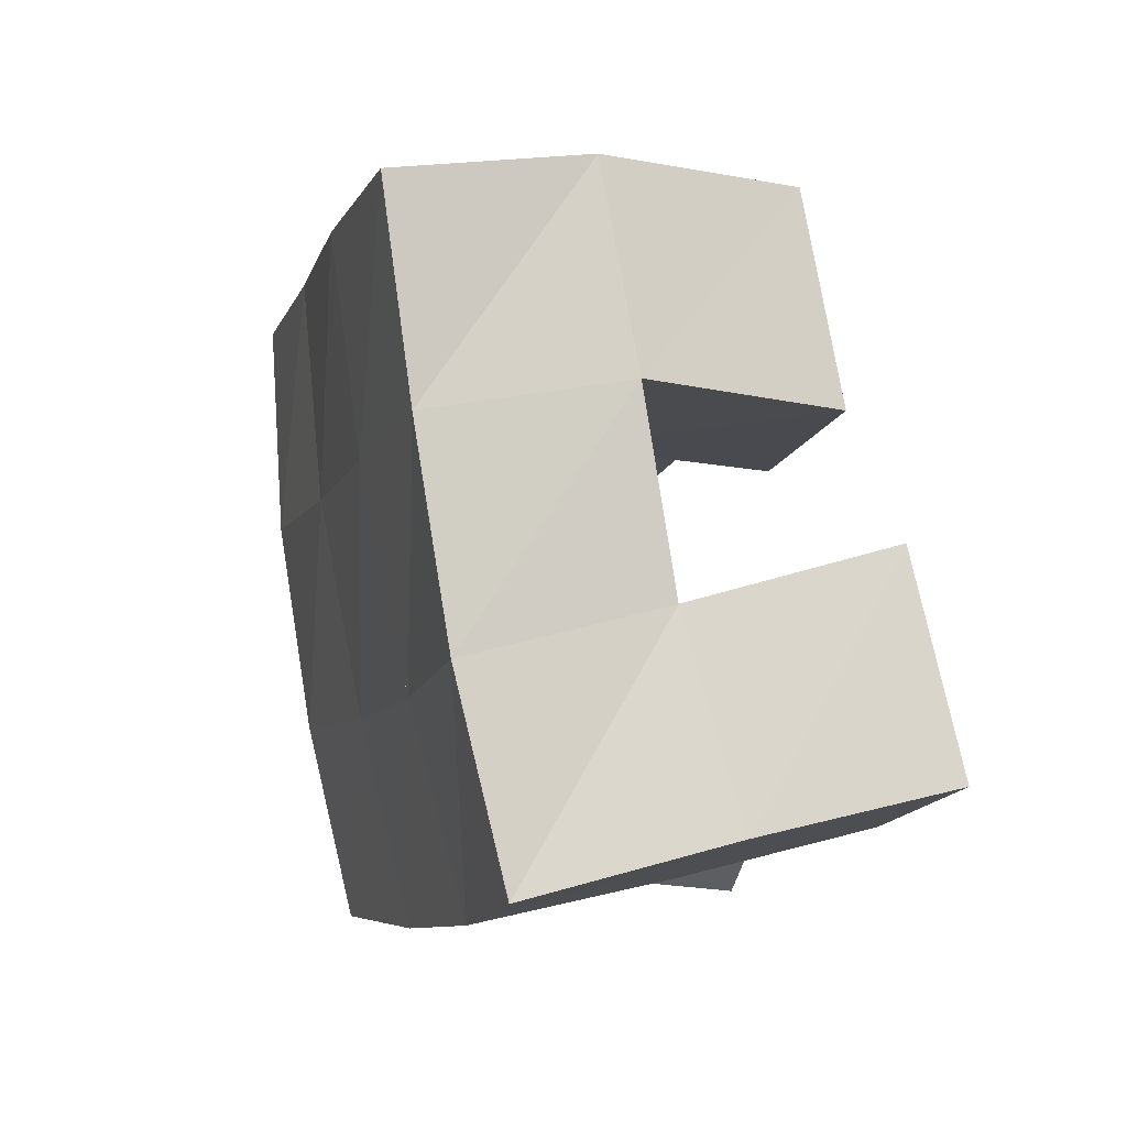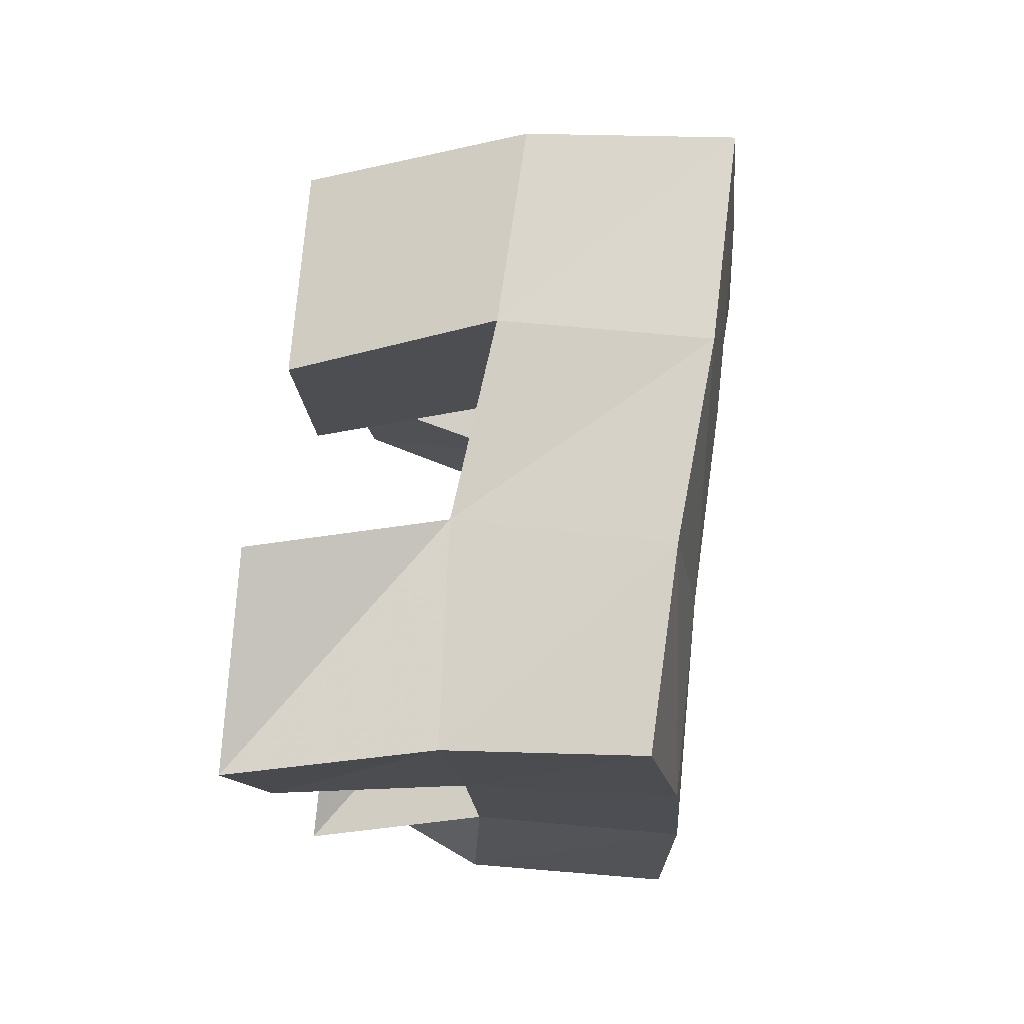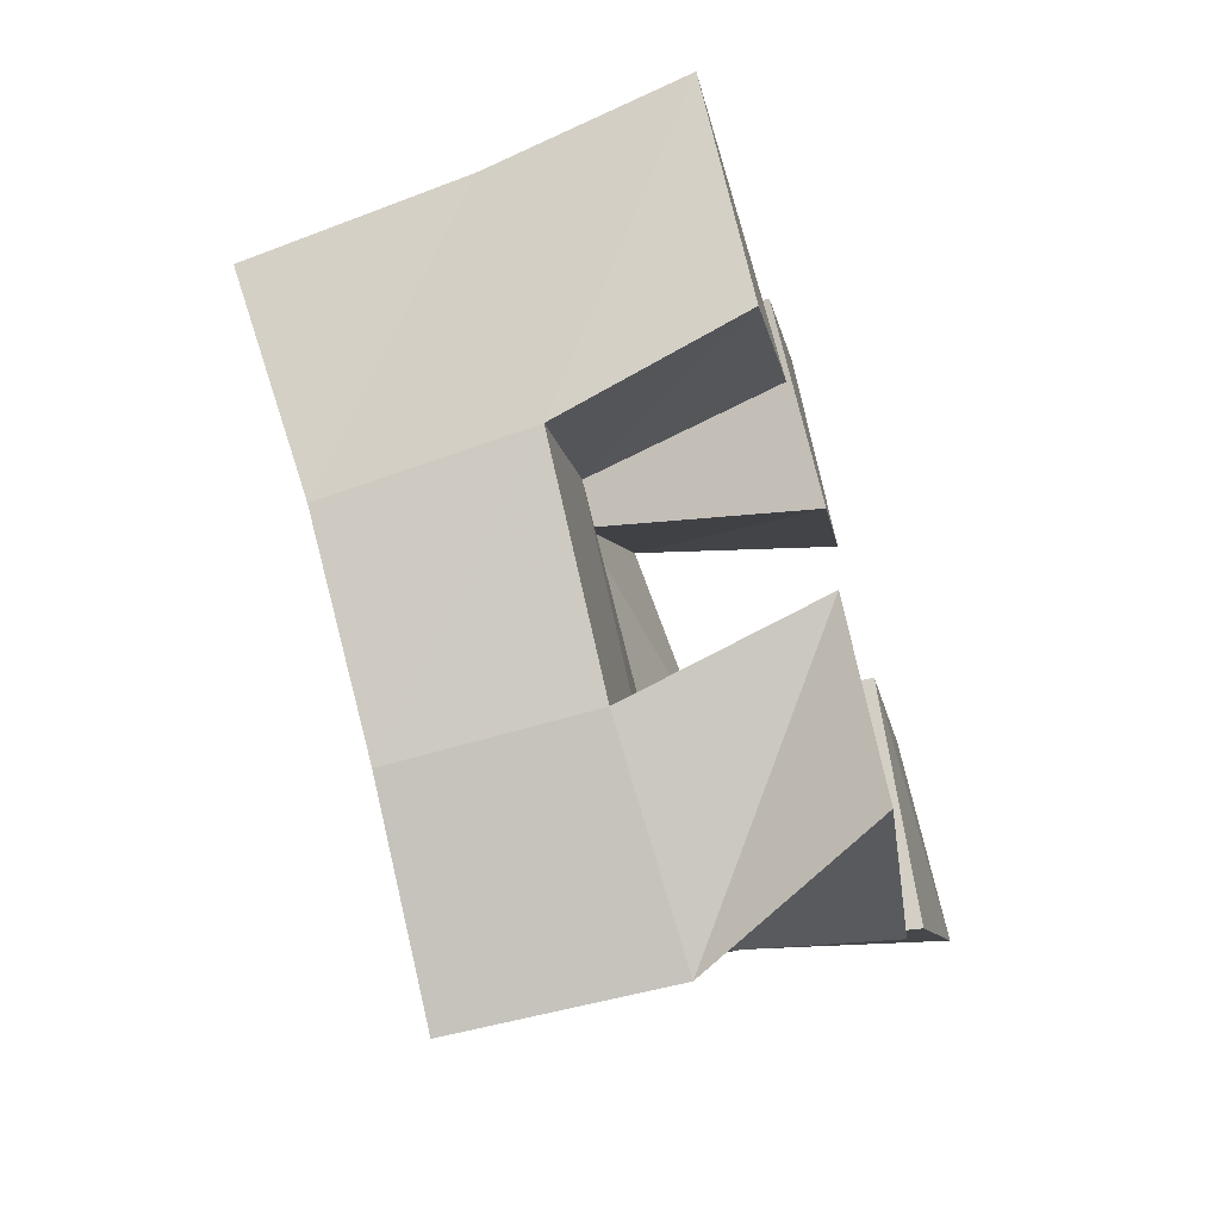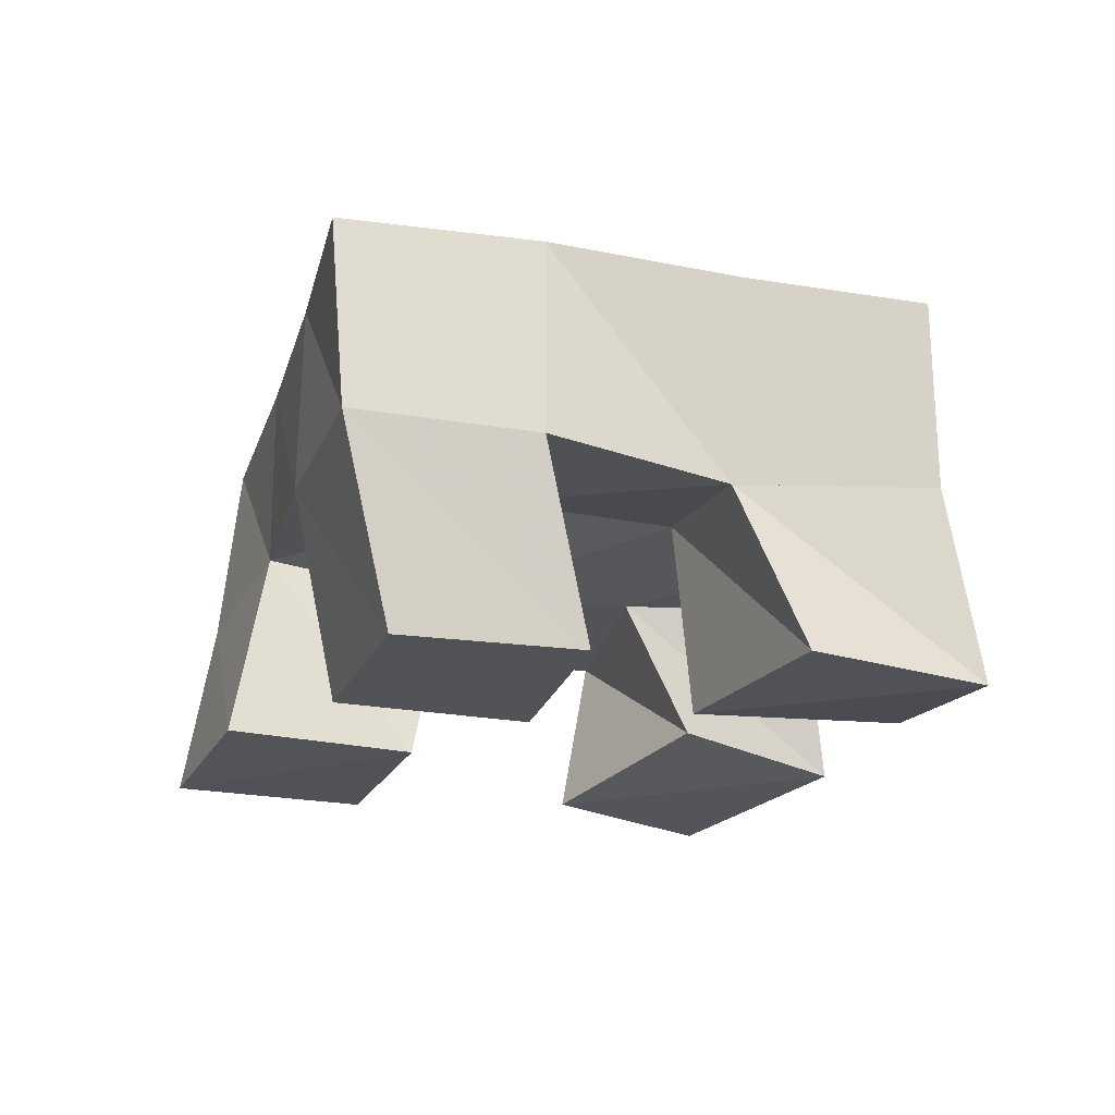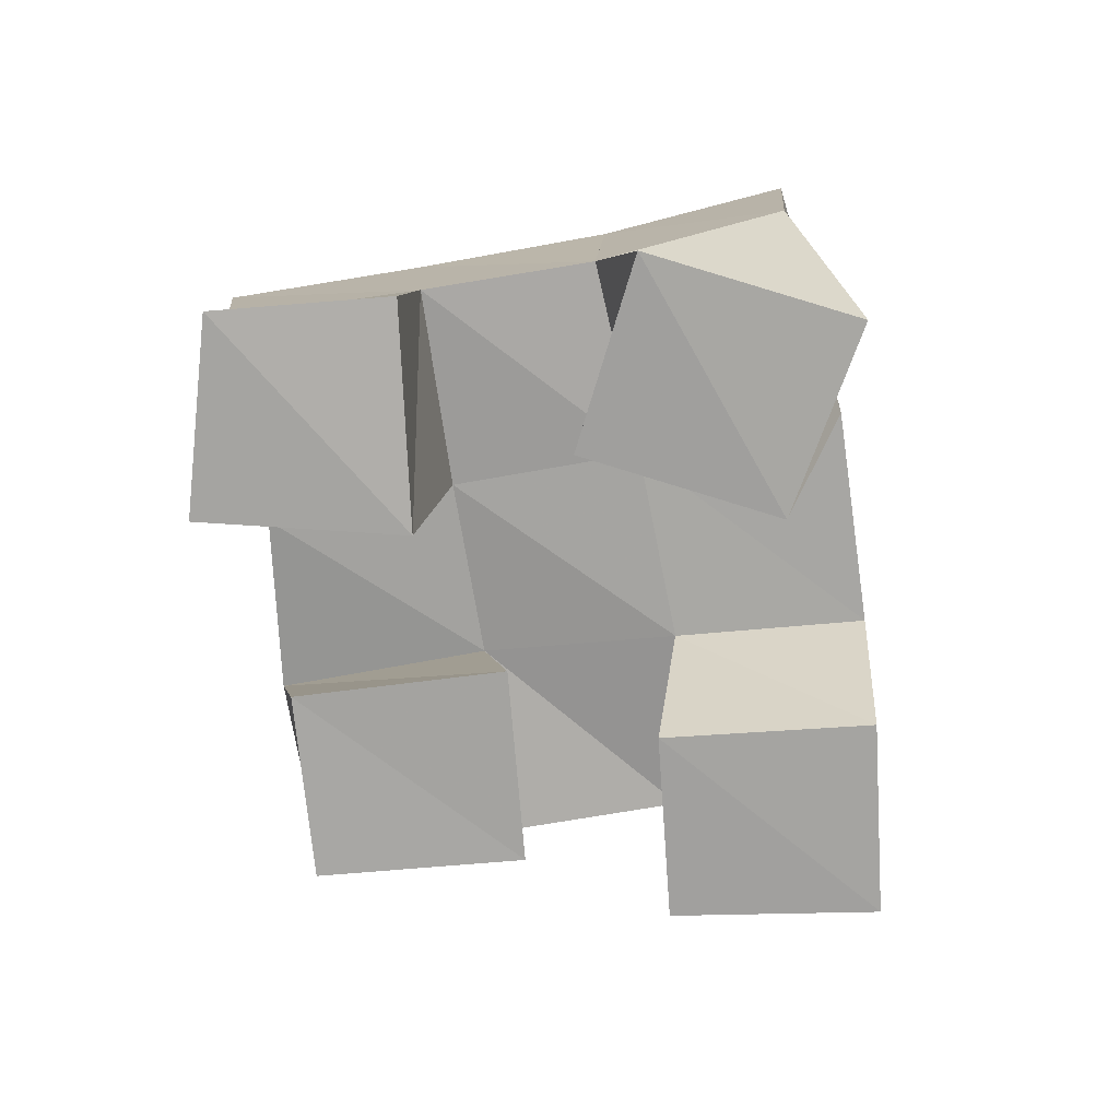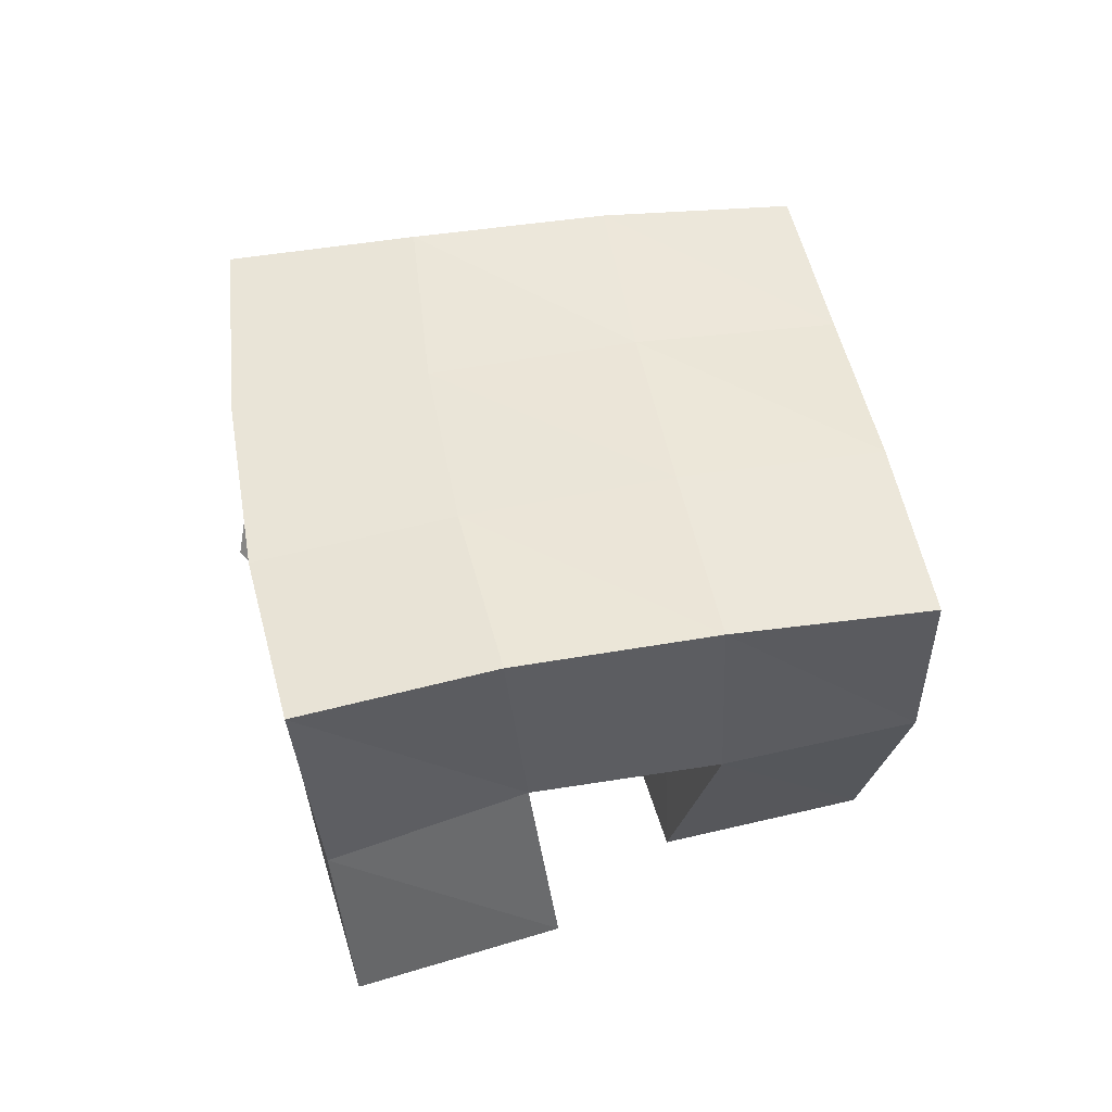
<metadata>
{"format":"obj","ext":"obj","renderer":"f3d","projection":"perspective","resolution":1024,"background":"white","views":[{"elev":20.9,"azim":-108.8,"up":"+Z"},{"elev":44.4,"azim":97.9,"up":"+Z"},{"elev":-67.9,"azim":-73.4,"up":"+Z"},{"elev":-21.4,"azim":14.8,"up":"+Y"},{"elev":-73.3,"azim":128.3,"up":"+Y"},{"elev":49.4,"azim":-71.5,"up":"+Y"}]}
</metadata>
<code>
v 1.907 0.1002 0.7214
v 1.931 0.145 0.7221
v 1.952 0.1058 0.7536
v 1.95 0.1494 0.7668
v 1.88 0.1 0.7646
v 1.881 0.1464 0.7414
v 1.922 0.1081 0.7956
v 1.904 0.1477 0.7882
v 1.892 0.1 0.8401
v 1.886 0.1539 0.854
v 1.919 0.1011 0.8856
v 1.912 0.1492 0.9006
v 1.85 0.1 0.8674
v 1.844 0.1501 0.8815
v 1.879 0.1 0.9106
v 1.871 0.1503 0.9233
v 1.825 0.1001 0.7784
v 1.833 0.145 0.7693
v 1.855 0.1002 0.8221
v 1.86 0.1459 0.8106
v 1.785 0.1 0.8069
v 1.79 0.1461 0.7999
v 1.816 0.1013 0.849
v 1.821 0.1499 0.8396
v 1.978 0.1038 0.8036
v 1.971 0.1495 0.8057
v 2.004 0.1 0.8403
v 1.996 0.148 0.8479
v 1.932 0.1 0.8365
v 1.927 0.1516 0.8316
v 1.967 0.1 0.8757
v 1.95 0.1437 0.8729
v 1.928 0.1953 0.72
v 1.947 0.2 0.7649
v 1.881 0.1928 0.7408
v 1.903 0.1975 0.7855
v 1.835 0.1925 0.7654
v 1.86 0.1975 0.809
v 1.792 0.1961 0.7927
v 1.819 0.1995 0.835
v 1.971 0.1999 0.8097
v 1.928 0.1993 0.8321
v 1.886 0.2002 0.8552
v 1.844 0.1996 0.8795
v 1.996 0.1945 0.8539
v 1.955 0.1954 0.8775
v 1.912 0.1987 0.9007
v 1.867 0.1987 0.9243
f 1 2 4
f 3 1 4
f 2 6 8
f 4 2 8
f 6 5 7
f 8 6 7
f 5 1 3
f 7 5 3
f 8 7 3
f 4 8 3
f 2 1 5
f 6 2 5
f 9 10 12
f 11 9 12
f 10 14 16
f 12 10 16
f 14 13 15
f 16 14 15
f 13 9 11
f 15 13 11
f 16 15 11
f 12 16 11
f 10 9 13
f 14 10 13
f 17 18 20
f 19 17 20
f 18 22 24
f 20 18 24
f 22 21 23
f 24 22 23
f 21 17 19
f 23 21 19
f 24 23 19
f 20 24 19
f 18 17 21
f 22 18 21
f 25 26 28
f 27 25 28
f 26 30 32
f 28 26 32
f 30 29 31
f 32 30 31
f 29 25 27
f 31 29 27
f 32 31 27
f 28 32 27
f 26 25 29
f 30 26 29
f 2 33 34
f 4 2 34
f 33 35 36
f 34 33 36
f 35 6 8
f 36 35 8
f 6 2 4
f 8 6 4
f 36 8 4
f 34 36 4
f 33 2 6
f 35 33 6
f 6 35 36
f 8 6 36
f 35 37 38
f 36 35 38
f 37 18 20
f 38 37 20
f 18 6 8
f 20 18 8
f 38 20 8
f 36 38 8
f 35 6 18
f 37 35 18
f 18 37 38
f 20 18 38
f 37 39 40
f 38 37 40
f 39 22 24
f 40 39 24
f 22 18 20
f 24 22 20
f 40 24 20
f 38 40 20
f 37 18 22
f 39 37 22
f 4 34 41
f 26 4 41
f 34 36 42
f 41 34 42
f 36 8 30
f 42 36 30
f 8 4 26
f 30 8 26
f 42 30 26
f 41 42 26
f 34 4 8
f 36 34 8
f 8 36 42
f 30 8 42
f 36 38 43
f 42 36 43
f 38 20 10
f 43 38 10
f 20 8 30
f 10 20 30
f 43 10 30
f 42 43 30
f 36 8 20
f 38 36 20
f 20 38 43
f 10 20 43
f 38 40 44
f 43 38 44
f 40 24 14
f 44 40 14
f 24 20 10
f 14 24 10
f 44 14 10
f 43 44 10
f 38 20 24
f 40 38 24
f 26 41 45
f 28 26 45
f 41 42 46
f 45 41 46
f 42 30 32
f 46 42 32
f 30 26 28
f 32 30 28
f 46 32 28
f 45 46 28
f 41 26 30
f 42 41 30
f 30 42 46
f 32 30 46
f 42 43 47
f 46 42 47
f 43 10 12
f 47 43 12
f 10 30 32
f 12 10 32
f 47 12 32
f 46 47 32
f 42 30 10
f 43 42 10
f 10 43 47
f 12 10 47
f 43 44 48
f 47 43 48
f 44 14 16
f 48 44 16
f 14 10 12
f 16 14 12
f 48 16 12
f 47 48 12
f 43 10 14
f 44 43 14

</code>
